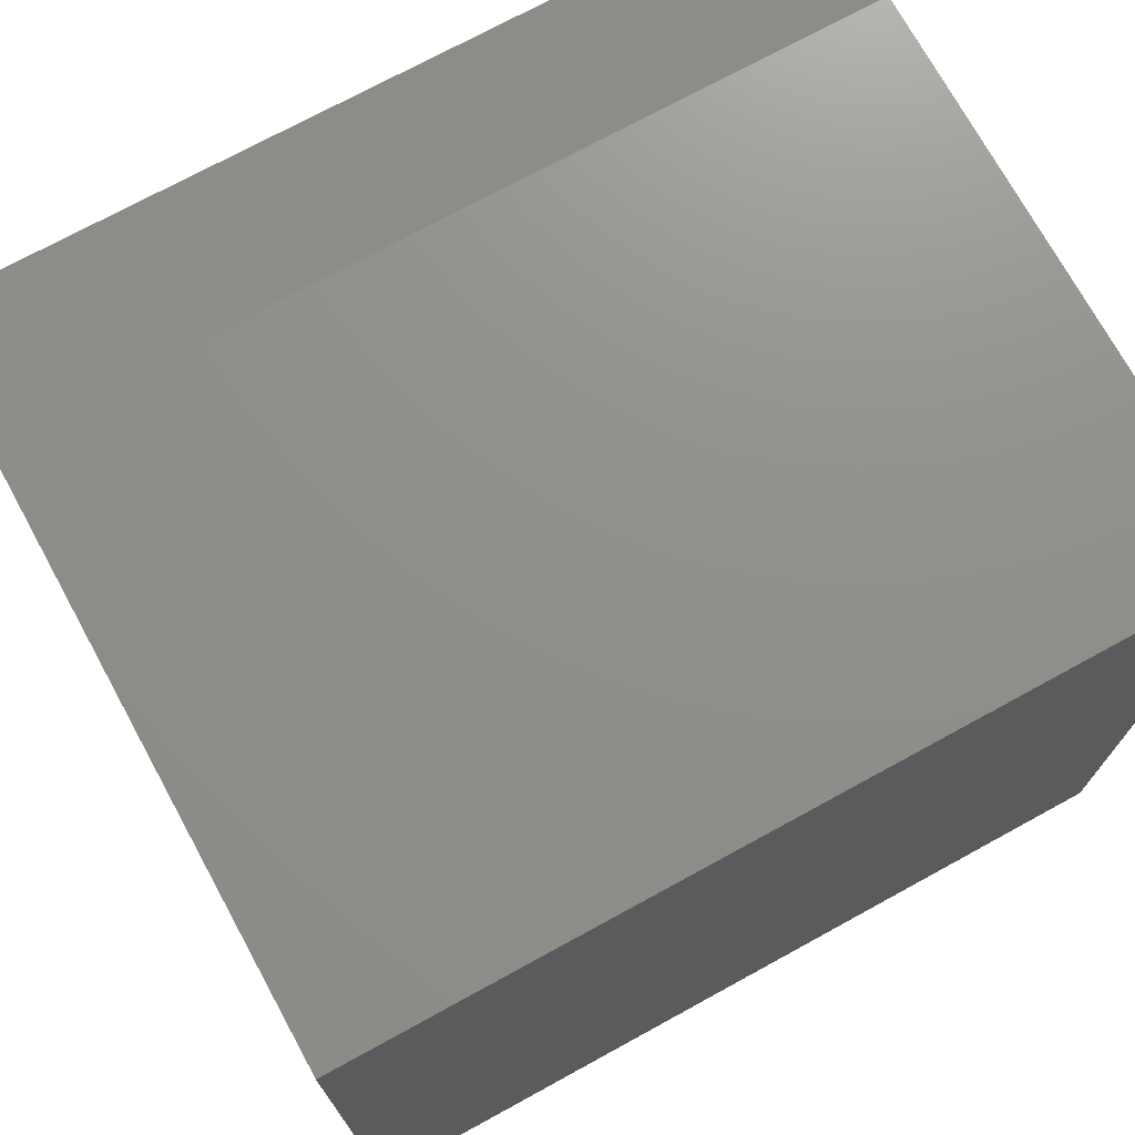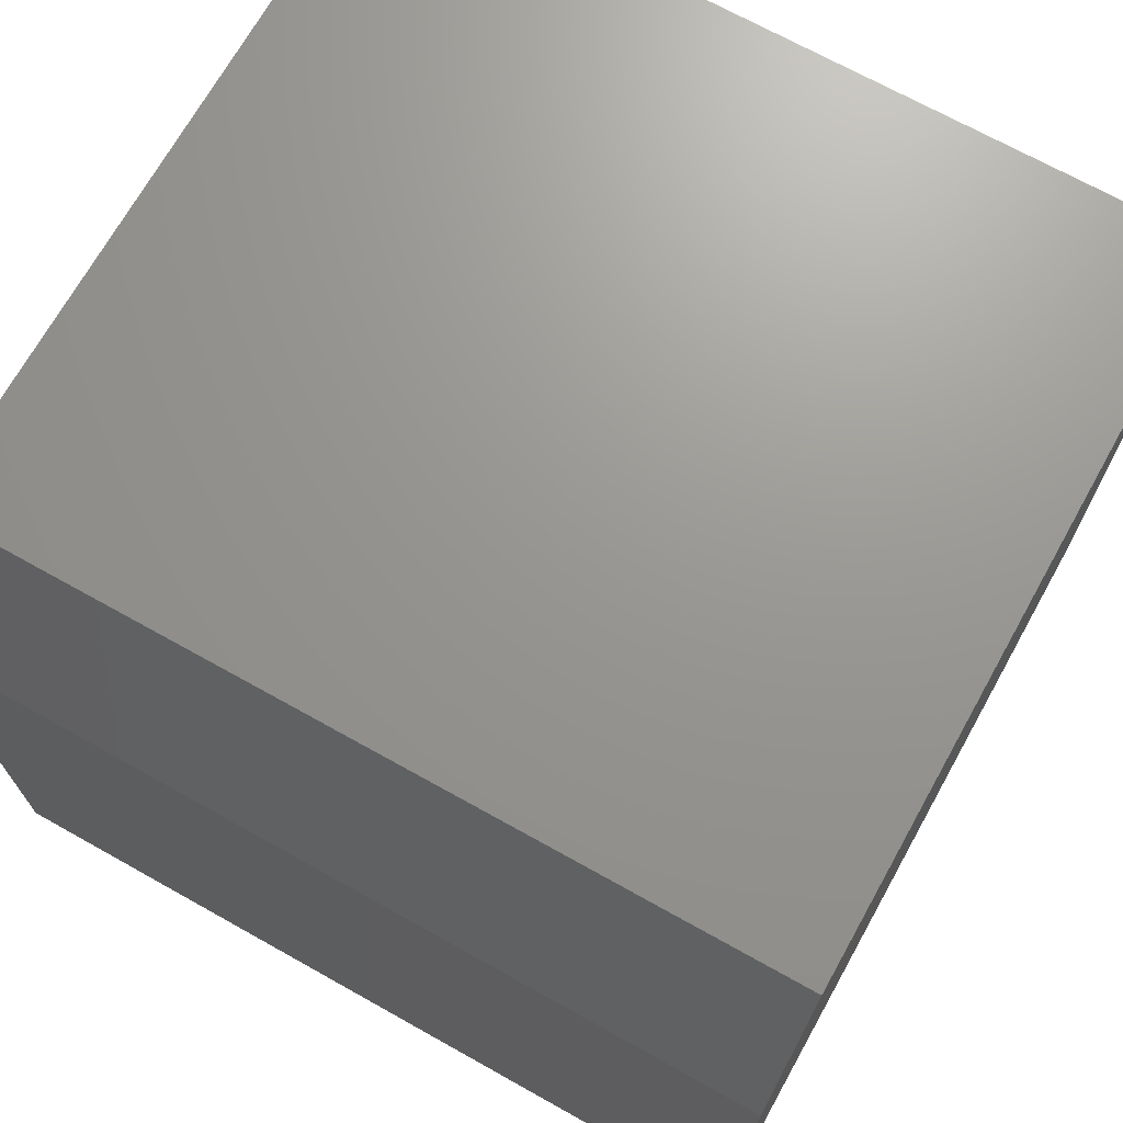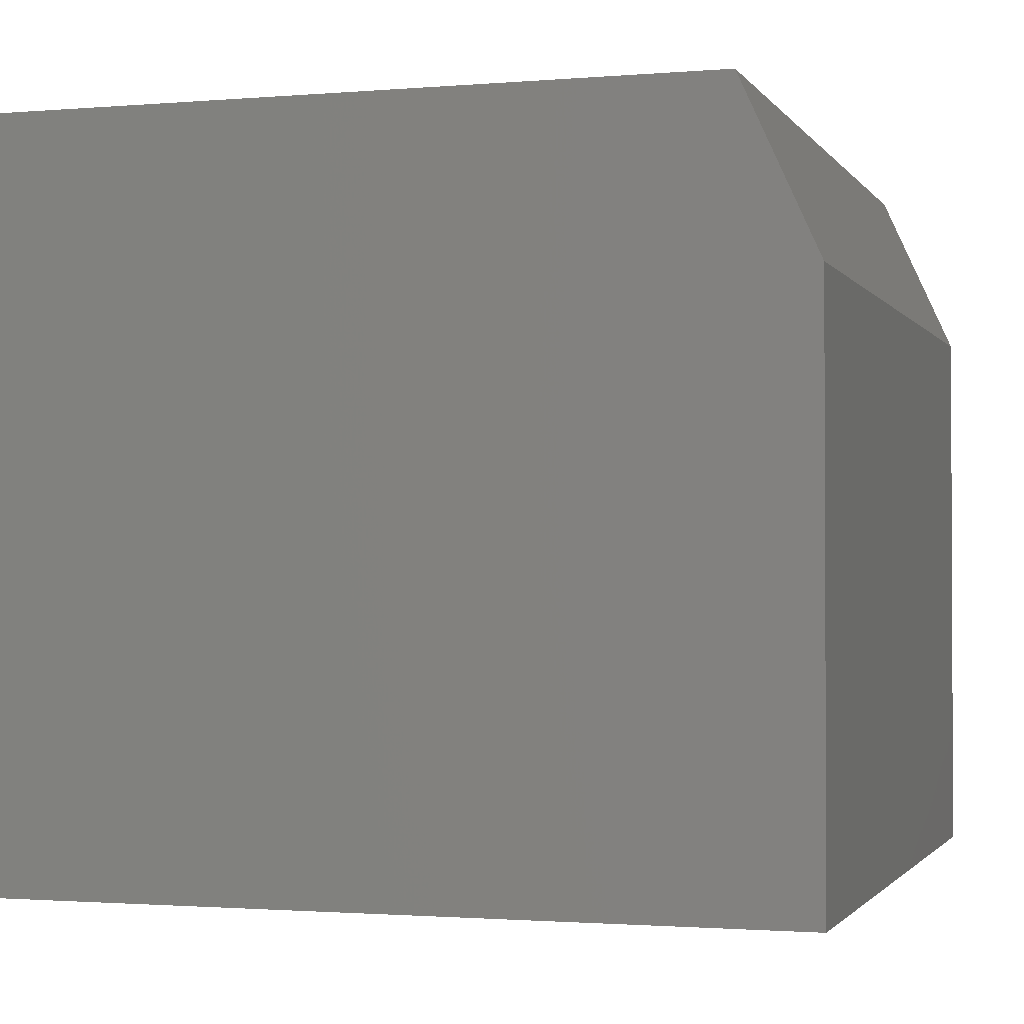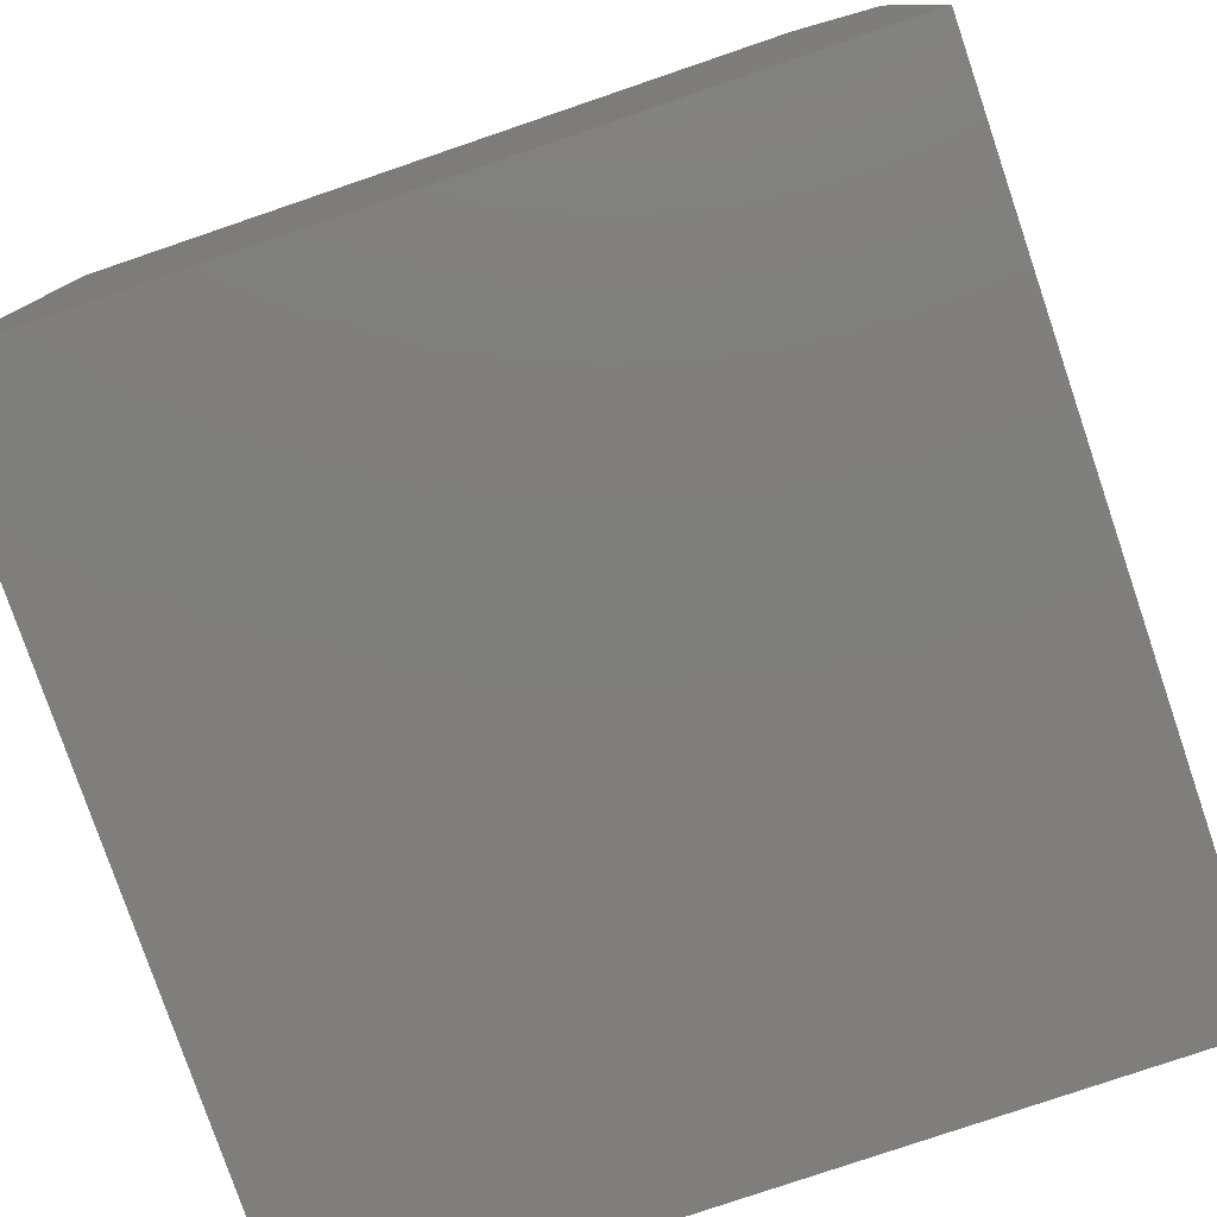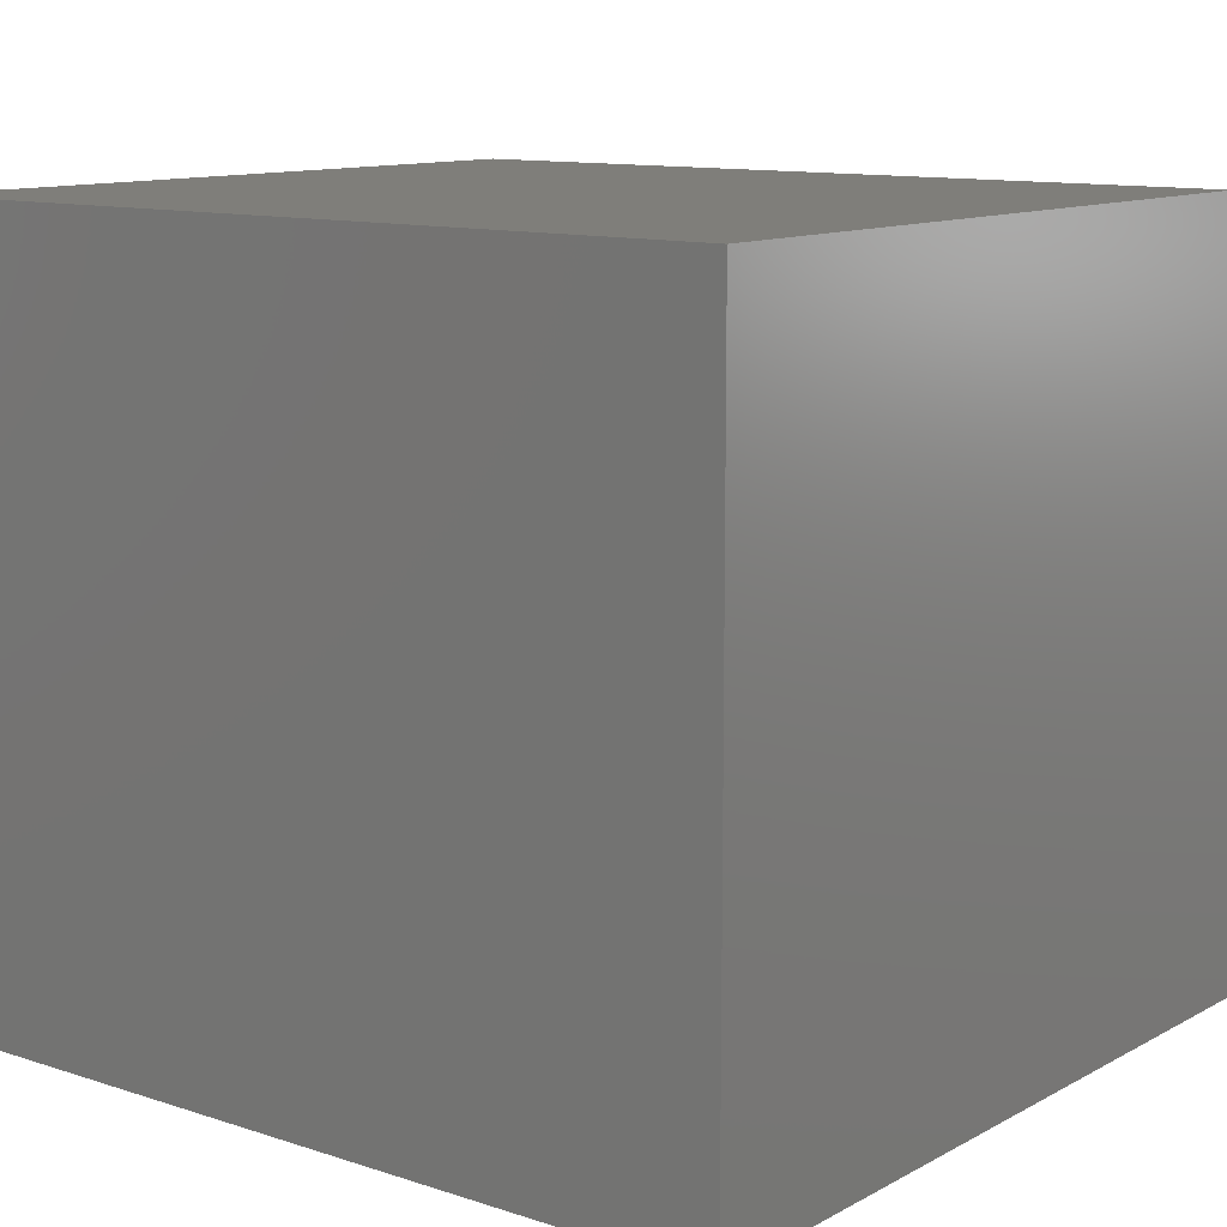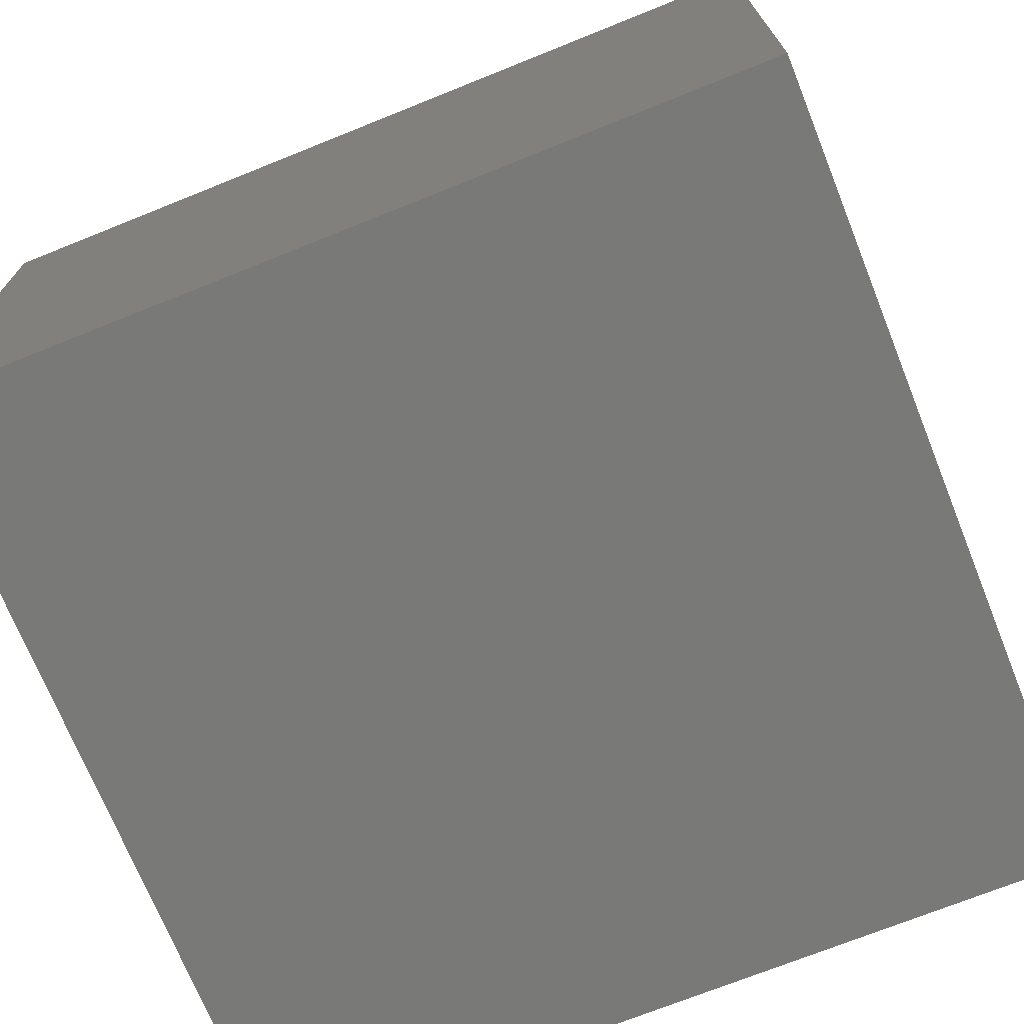
<metadata>
{"format":"stl","ext":"stl","renderer":"f3d","projection":"perspective","resolution":1024,"background":"white","views":[{"elev":72.9,"azim":-28.7,"up":"+Z"},{"elev":70.2,"azim":29.2,"up":"+Y"},{"elev":-1.5,"azim":-72.8,"up":"+Y"},{"elev":-78.7,"azim":-71.2,"up":"+Y"},{"elev":11.5,"azim":-141.9,"up":"+Y"},{"elev":-71.7,"azim":21.9,"up":"+Y"}]}
</metadata>
<code>
# stl→obj: 10 verts, 16 faces
v -0.4141 0 -0.4375
v -0.4141 4.151e-17 0.3104
v 0.4297 4.684e-17 -0.4375
v 0.4297 8.835e-17 0.3104
v -0.4141 -0.75 -0.4375
v -0.4141 -0.75 0.3885
v -0.4141 -0.1719 0.3885
v 0.4297 -0.75 0.3885
v 0.4297 -0.1719 0.3885
v 0.4297 -0.75 -0.4375
f 1 2 3
f 3 2 4
f 1 5 2
f 2 5 6
f 2 6 7
f 8 9 6
f 6 9 7
f 10 3 8
f 8 3 4
f 8 4 9
f 9 4 7
f 7 4 2
f 5 10 6
f 6 10 8
f 5 1 10
f 10 1 3

</code>
